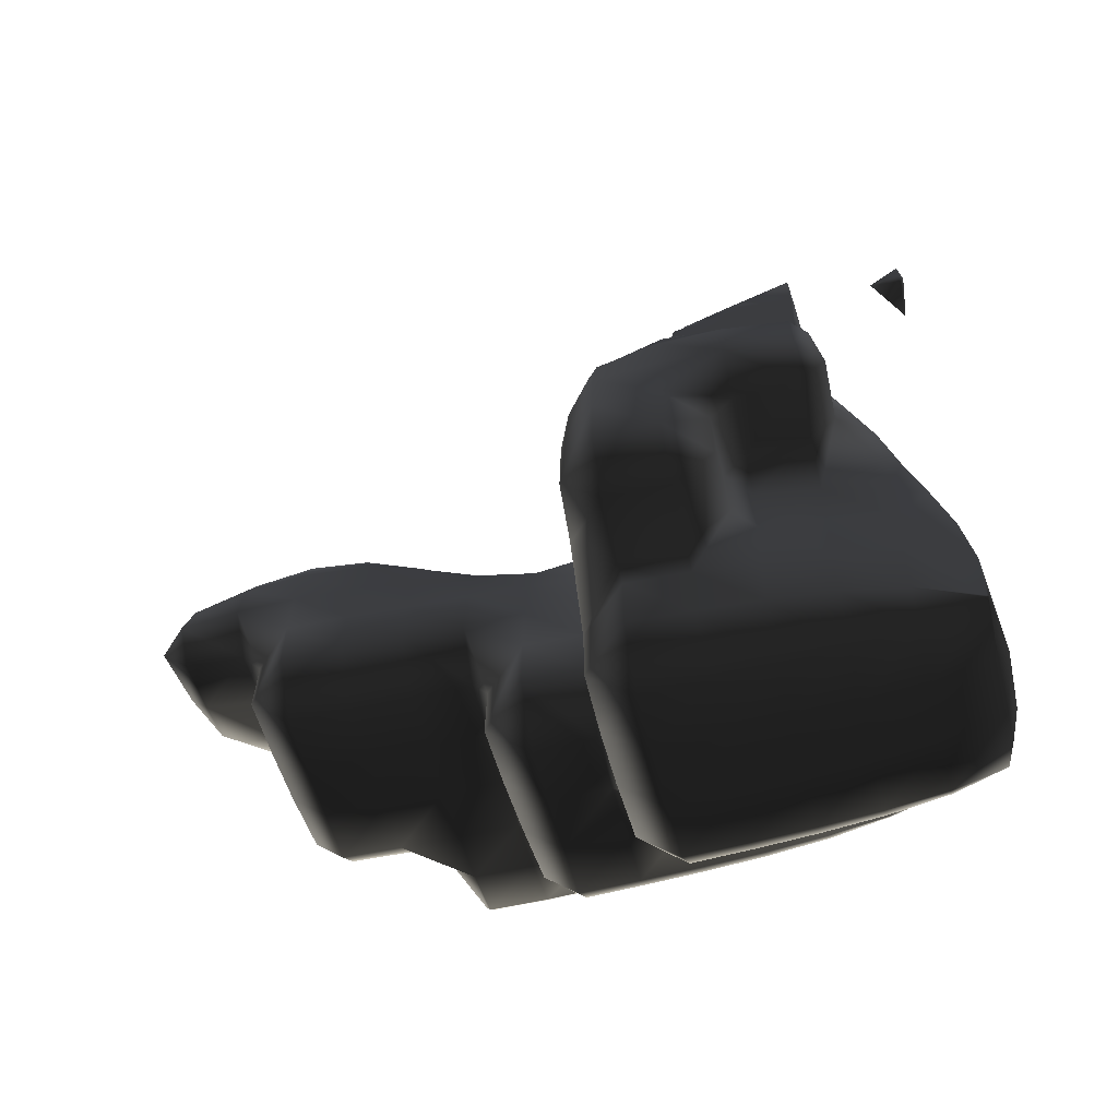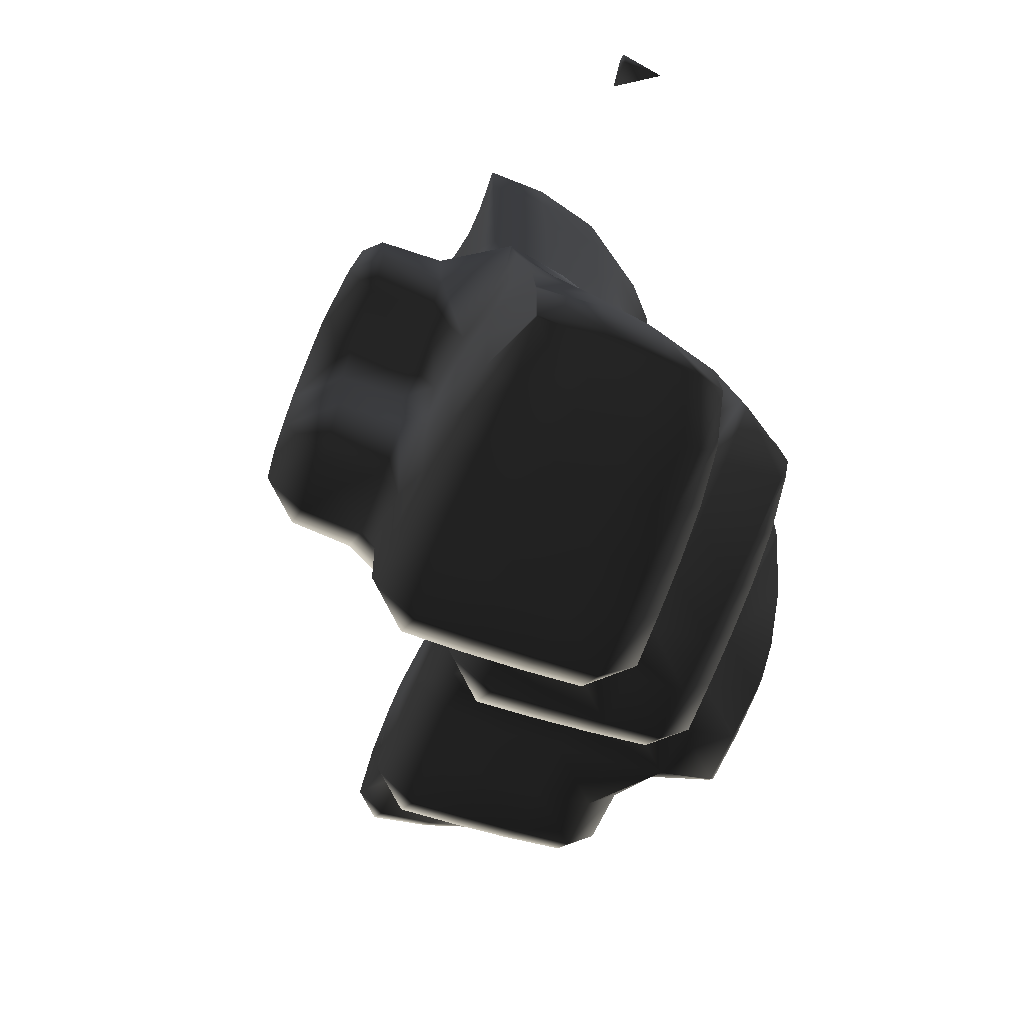
<metadata>
{"format":"obj","ext":"obj","renderer":"f3d","projection":"perspective","resolution":1024,"background":"white","views":[{"elev":-57.9,"azim":13.5,"up":"+Y"},{"elev":-61.3,"azim":68.7,"up":"+Y"}]}
</metadata>
<code>
v 59.72 139 49
v 60 139 48.17
v 60 138.7 49
v 60 138.5 50
v 59.54 139 50
v 60 139 50.46
v 60 139.6 49
v 59.9 140 50
v 60 140 49.71
v 60 140 50.1
v 60 140.2 50
v 60.24 139 48
v 61 139 47.44
v 61 138.8 48
v 61 138.6 49
v 61 138.4 50
v 61 139 50.56
v 61 139.4 48
v 60.78 140 49
v 61 140 48.81
v 61 140 50.34
v 61 140.1 49
v 61 140.6 50
v 61.51 137 47
v 62 137 46.51
v 62 136.5 47
v 62 136.4 48
v 61.4 137 48
v 62 136.3 49
v 61.33 137 49
v 62 136.3 50
v 61.29 137 50
v 62 137 50.71
v 61.65 138 47
v 62 138 46.65
v 61.49 138 48
v 61.39 138 49
v 61.33 138 50
v 62 138 50.67
v 61.82 139 47
v 62 139 46.89
v 62 139 50.59
v 62 139.1 47
v 62 139.8 48
v 62 140 48.26
v 62 140 50.4
v 62 140.4 49
v 62 140.9 50
v 63 137 46.47
v 63 136.5 47
v 63 136.4 48
v 63 136.3 49
v 63 136.3 50
v 63 137 50.72
v 63 138 46.58
v 63 138 50.66
v 63 139 46.41
v 63 139 50.55
v 63 139.5 47
v 62.66 140 48
v 63 140 47.83
v 63 140 50.33
v 63 140.1 48
v 63 140.5 49
v 63 140.7 50
v 63.94 137 45
v 64 137 44.94
v 64 136.9 45
v 64 136.6 46
v 63.62 137 46
v 64 136.5 47
v 64 136.4 48
v 64 136.3 49
v 64 136.3 50
v 64 137 50.71
v 64 137.2 45
v 63.76 138 46
v 64 138 45.39
v 64 138 50.62
v 64 138.9 46
v 64 139 46.07
v 64 139 50.45
v 64 139.8 47
v 64 140 47.4
v 64 140 50.06
v 64 140.2 48
v 64 140.3 49
v 64 140.1 50
v 65 137 44.94
v 65 136.9 45
v 65 136.6 46
v 65 136.5 47
v 65 136.4 48
v 65 136.3 49
v 65 136.3 50
v 65 137 50.7
v 65 137.3 45
v 65 138 45.34
v 65 138 50.57
v 64.44 139 46
v 65 139 45.92
v 65 139 50.28
v 65 139.1 46
v 64.88 140 47
v 65 140 46.96
v 64.15 140 50
v 65 139.5 50
v 65 140 49.03
v 65 140 47
v 65 140.3 48
v 65 140 49
v 65.44 135 47
v 66 135 46.44
v 66 134.4 47
v 66 134.3 48
v 65.34 135 48
v 66 134.3 49
v 65.27 135 49
v 66 134.2 50
v 65.23 135 50
v 66 135 50.77
v 65.45 136 47
v 66 136 46.45
v 65.36 136 48
v 65.29 136 49
v 65.25 136 50
v 66 136 50.75
v 66 137 44.98
v 66 137 45
v 66 136.7 46
v 66 137 50.68
v 66 137.1 45
v 66 138 45.43
v 66 138 50.52
v 66 139 45.99
v 66 139 50.13
v 66 139 46
v 66 140 46.93
v 65.13 140 49
v 66 139.9 49
v 66 140 48.71
v 66 139.2 50
v 66 140.1 47
v 66 140.3 48
v 67 135 46.48
v 67 134.5 47
v 67 134.4 48
v 67 134.3 49
v 67 134.2 50
v 67 135 50.75
v 67 136 46.49
v 67 136 50.72
v 66.28 137 45
v 67 137 45.14
v 67 136.7 46
v 67 137 50.65
v 67 138 45.69
v 67 138 50.49
v 67 138.5 46
v 66.05 139 46
v 67 139 46.34
v 67 139 50.16
v 66.32 140 47
v 67 139.8 47
v 67 140 47.34
v 66.82 140 49
v 67 140 49.05
v 67 139.4 50
v 67 140.4 48
v 67 140 49
v 67.33 133 49
v 68 133 48.33
v 68 132.3 49
v 68 132.3 50
v 67.27 133 50
v 68 132.2 51
v 67.25 133 51
v 68 132.3 52
v 67.25 133 52
v 68 133 52.75
v 67.32 134 49
v 68 134 48.32
v 67.27 134 50
v 67.24 134 51
v 67.24 134 52
v 68 134 52.76
v 68 135 46.53
v 68 134.5 47
v 68 134.4 48
v 67.26 135 51
v 67.26 135 52
v 68 134.3 53
v 67.29 135 53
v 68 134.4 54
v 67.37 135 54
v 68 135 54.63
v 68 136 46.55
v 67.3 136 51
v 67.3 136 52
v 67.33 136 53
v 67.39 136 54
v 68 136 54.61
v 68 137 45.46
v 68 136.8 46
v 67.39 137 51
v 67.4 137 52
v 67.43 137 53
v 67.51 137 54
v 68 137 54.49
v 68 137.8 46
v 67.71 138 46
v 68 138 46.16
v 67.54 138 51
v 67.59 138 52
v 67.67 138 53
v 67.83 138 54
v 68 138 54.17
v 68 139 46.95
v 67.8 139 51
v 67.96 139 52
v 68 139 52.16
v 68 138.7 53
v 68 138.3 54
v 68 139.1 47
v 68 140 47.82
v 67.75 140 50
v 68 140 50.59
v 68 139.8 51
v 68 139.1 52
v 68 140.3 48
v 67.97 141 49
v 68 141 48.93
v 68 141 49.55
v 68 140.9 50
v 68 141.1 49
v 69 133 48.37
v 69 132.4 49
v 69 132.3 50
v 69 132.3 51
v 69 132.3 52
v 69 133 52.71
v 69 134 48.38
v 69 134 52.72
v 69 135 46.6
v 69 134.6 47
v 69 134.5 48
v 69 134.3 53
v 69 134.3 54
v 69 135 54.65
v 69 136 46.63
v 69 136 54.64
v 69 137 45.94
v 69 137 46
v 69 137 54.56
v 69 137.1 46
v 69 138 46.89
v 69 138 54.35
v 69 138.1 47
v 68.08 139 47
v 69 139 47.8
v 68.48 139 53
v 69 139 53.63
v 69 138.8 54
v 68.41 140 48
v 69 139.5 48
v 69 140 48.25
v 68.13 140 51
v 68.51 140 52
v 69 140 52.82
v 69 139.8 53
v 69 141 48.31
v 68.02 141 50
v 68.27 141 51
v 68.63 141 52
v 69 141 52.58
v 68.41 142 49
v 69 142 48.38
v 68.18 142 50
v 68.3 142 51
v 68.66 142 52
v 69 142 52.46
v 69 142.8 49
v 68.74 143 50
v 69 143 49.26
v 68.71 143 51
v 69 143 51.83
v 69 142.9 52
v 69 143.2 50
v 69 143.2 51
v 70 133 48.44
v 70 132.4 49
v 70 132.4 50
v 70 132.3 51
v 70 132.3 52
v 70 133 52.66
v 70 134 48.45
v 70 134 52.66
v 70 135 46.72
v 70 134.7 47
v 70 134.6 48
v 69.69 135 53
v 70 135 52.63
v 69.65 135 54
v 70 136 46.76
v 69.65 136 53
v 70 136 52.57
v 69.64 136 54
v 69.1 137 46
v 70 137 46.68
v 70 136.5 53
v 70 136.5 54
v 70 137 54.54
v 69.14 138 47
v 70 137.3 47
v 70 138 47.84
v 70 138 54.37
v 69.27 139 48
v 70 138.2 48
v 70 139 48.55
v 69.18 139 53
v 70 138.4 53
v 70 139 52.36
v 70 138.4 54
v 70 140 48.71
v 70 140 52.31
v 70 141 48.61
v 70 141 52.26
v 70 142 48.51
v 70 142 52.2
v 69.66 143 49
v 70 143 48.92
v 69.15 143 52
v 70 143 52.09
v 70 143.1 49
v 70 143.4 50
v 70 143.6 51
v 70 143.4 52
v 71 133 48.54
v 71 132.5 49
v 71 132.5 50
v 71 132.4 51
v 71 132.4 52
v 71 133 52.57
v 71 134 48.56
v 71 134 52.57
v 71 135 46.91
v 71 134.9 47
v 71 134.7 48
v 71 135 52.52
v 71 136 46.98
v 71 136 52.44
v 71 136.1 47
v 70.33 137 47
v 70.99 137 48
v 71 137 48
v 71 137 48.02
v 71 136.6 53
v 71 136.6 54
v 71 137 54.44
v 70.16 138 48
v 71 137.9 49
v 70.94 138 49
v 71 138 49.09
v 71 138 54.26
v 70.53 139 49
v 71 139 49.52
v 71 138.3 53
v 71 139 52.24
v 71 138.3 54
v 70.38 140 49
v 71 140 49.64
v 71 140 52.19
v 70.47 141 49
v 71 141 49.64
v 71 141 52.14
v 70.53 142 49
v 71 142 49.68
v 71 142 52.1
v 70.09 143 49
v 71 142.9 50
v 70.97 143 50
v 71 143 50.06
v 71 143 52.05
v 71 143.8 51
v 71 143.8 52
v 72 133 48.7
v 72 132.7 49
v 72 132.6 50
v 72 132.6 51
v 72 132.6 52
v 72 133 52.4
v 72 134 48.75
v 72 134 52.39
v 71.29 135 47
v 71.94 135 48
v 72 135 48.12
v 72 135 52.32
v 71.07 136 47
v 71.58 136 48
v 72 135.9 49
v 71.93 136 49
v 72 136 49.26
v 72 136 52.21
v 71.44 137 49
v 72 136.5 50
v 71.77 137 50
v 72 137 50.88
v 71.41 137 53
v 72 137 52.09
v 71.44 137 54
v 71.47 138 50
v 72 137.1 51
v 71.79 138 51
v 71.97 138 52
v 72 137.9 52
v 71.3 138 53
v 71.26 138 54
v 71.1 139 50
v 71.21 139 51
v 71.24 139 52
v 71.08 140 50
v 71.19 140 51
v 71.19 140 52
v 71.07 141 50
v 71.16 141 51
v 71.14 141 52
v 71.05 142 50
v 71.11 142 51
v 71.1 142 52
v 71.06 143 51
v 71.05 143 52
v 72.88 133 49
v 73 133 49.41
v 73 132.9 50
v 73 132.9 51
v 73 133 52
v 73 133 52.02
v 72.73 134 49
v 73 134 49.94
v 73 134 52.01
v 72.39 135 49
v 73 134.1 50
v 72.68 135 50
v 72.83 135 51
v 73 134.4 51
v 72.85 135 52
v 73 134.1 52
v 72.2 136 50
v 72.42 136 51
v 72.56 136 52
v 72.03 137 51
v 72.24 137 52
v 72.46 147 50
v 73 147 49.21
v 73 146.9 50
v 73 147 50.08
v 73 147.5 50
v 73.14 133 50
v 73.17 133 51
v 73.03 133 52
v 73.02 134 50
v 73.1 134 51
v 73.02 134 52
v 73.08 147 50
f 3 2 1
f 5 4 1
f 1 4 3
f 5 6 4
f 2 7 1
f 9 8 7
f 8 1 7
f 8 5 1
f 6 5 10
f 10 5 8
f 9 11 8
f 8 11 10
f 14 13 12
f 2 3 12
f 3 14 12
f 3 15 14
f 16 3 4
f 16 15 3
f 4 6 16
f 16 6 17
f 13 18 12
f 18 20 19
f 18 19 7
f 12 18 7
f 2 12 7
f 19 9 7
f 10 17 6
f 10 21 17
f 20 22 19
f 19 22 9
f 22 11 9
f 22 23 11
f 10 11 21
f 21 11 23
f 26 25 24
f 28 27 24
f 24 27 26
f 30 29 28
f 28 29 27
f 32 31 30
f 30 31 29
f 32 33 31
f 24 25 34
f 34 25 35
f 24 36 28
f 24 34 36
f 28 37 30
f 28 36 37
f 30 38 32
f 30 37 38
f 33 32 39
f 39 32 38
f 34 35 40
f 40 35 41
f 40 13 14
f 36 40 14
f 34 40 36
f 36 14 15
f 36 15 37
f 37 15 16
f 37 16 38
f 16 17 38
f 17 39 38
f 17 42 39
f 41 43 40
f 40 43 13
f 43 18 13
f 43 44 18
f 20 18 44
f 20 44 45
f 21 42 17
f 21 46 42
f 45 47 20
f 20 47 22
f 22 48 23
f 47 48 22
f 21 23 46
f 46 23 48
f 50 49 26
f 26 49 25
f 51 26 27
f 51 50 26
f 52 27 29
f 52 51 27
f 53 29 31
f 53 52 29
f 31 33 53
f 53 33 54
f 49 35 25
f 55 35 49
f 39 54 33
f 39 56 54
f 55 41 35
f 57 41 55
f 42 56 39
f 42 58 56
f 57 59 41
f 41 59 43
f 59 61 60
f 44 59 60
f 43 59 44
f 60 45 44
f 46 58 42
f 46 62 58
f 61 63 60
f 60 63 45
f 63 47 45
f 63 64 47
f 47 65 48
f 64 65 47
f 46 48 62
f 62 48 65
f 68 67 66
f 70 69 66
f 66 69 68
f 49 50 70
f 50 69 70
f 50 71 69
f 72 50 51
f 72 71 50
f 73 51 52
f 73 72 51
f 74 52 53
f 74 73 52
f 53 54 74
f 74 54 75
f 67 76 66
f 78 77 76
f 77 66 76
f 77 70 66
f 77 55 49
f 77 49 70
f 56 75 54
f 56 79 75
f 78 80 77
f 55 77 80
f 81 55 80
f 57 55 81
f 58 79 56
f 58 82 79
f 81 83 57
f 57 83 59
f 61 59 83
f 61 83 84
f 62 82 58
f 62 85 82
f 84 86 61
f 61 86 63
f 63 87 64
f 86 87 63
f 64 88 65
f 87 88 64
f 62 65 85
f 85 65 88
f 90 89 68
f 68 89 67
f 91 68 69
f 91 90 68
f 92 69 71
f 92 91 69
f 93 71 72
f 93 92 71
f 94 72 73
f 94 93 72
f 95 73 74
f 95 94 73
f 74 75 95
f 95 75 96
f 89 97 67
f 67 97 76
f 78 76 97
f 78 97 98
f 79 96 75
f 79 99 96
f 80 78 100
f 78 101 100
f 78 98 101
f 100 81 80
f 82 99 79
f 82 102 99
f 101 103 100
f 103 105 104
f 103 104 83
f 100 103 83
f 81 100 83
f 104 84 83
f 108 107 106
f 107 102 106
f 102 85 106
f 102 82 85
f 105 109 104
f 104 109 84
f 109 86 84
f 109 110 86
f 86 111 87
f 110 111 86
f 106 88 108
f 88 111 108
f 88 87 111
f 88 106 85
f 114 113 112
f 116 115 112
f 112 115 114
f 118 117 116
f 116 117 115
f 120 119 118
f 118 119 117
f 120 121 119
f 112 113 122
f 122 113 123
f 112 124 116
f 112 122 124
f 116 125 118
f 116 124 125
f 118 126 120
f 118 125 126
f 121 120 127
f 127 120 126
f 129 128 90
f 90 128 89
f 130 90 91
f 130 129 90
f 92 122 123
f 130 92 123
f 91 92 130
f 122 92 93
f 122 93 124
f 124 93 94
f 124 94 125
f 125 94 95
f 125 95 126
f 95 96 126
f 96 127 126
f 96 131 127
f 128 132 89
f 89 132 97
f 98 97 132
f 98 132 133
f 99 131 96
f 99 134 131
f 133 101 98
f 135 101 133
f 102 134 99
f 102 136 134
f 135 137 101
f 101 137 103
f 105 103 137
f 105 137 138
f 141 140 139
f 107 108 139
f 140 107 139
f 142 107 140
f 102 107 136
f 136 107 142
f 138 143 105
f 105 143 109
f 109 144 110
f 143 144 109
f 139 111 141
f 111 144 141
f 111 110 144
f 111 139 108
f 146 145 114
f 114 145 113
f 147 114 115
f 147 146 114
f 148 115 117
f 148 147 115
f 149 117 119
f 149 148 117
f 119 121 149
f 149 121 150
f 145 123 113
f 151 123 145
f 127 150 121
f 127 152 150
f 153 128 129
f 153 129 154
f 129 155 154
f 129 130 155
f 130 123 151
f 130 151 155
f 131 152 127
f 131 156 152
f 153 132 128
f 133 132 153
f 154 133 153
f 157 133 154
f 134 156 131
f 134 158 156
f 160 135 159
f 135 157 159
f 135 133 157
f 161 160 159
f 136 158 134
f 136 162 158
f 160 137 135
f 164 163 138
f 164 138 137
f 161 164 137
f 160 161 137
f 165 163 164
f 141 166 140
f 140 166 167
f 168 140 167
f 142 140 168
f 136 142 162
f 162 142 168
f 163 143 138
f 165 169 163
f 169 143 163
f 169 144 143
f 141 144 166
f 144 170 166
f 144 169 170
f 166 170 167
f 173 172 171
f 175 174 171
f 171 174 173
f 177 176 175
f 175 176 174
f 179 178 177
f 177 178 176
f 179 180 178
f 171 172 181
f 181 172 182
f 171 183 175
f 171 181 183
f 175 184 177
f 175 183 184
f 177 185 179
f 177 184 185
f 180 179 186
f 186 179 185
f 188 187 146
f 146 187 145
f 189 146 147
f 189 188 146
f 148 181 182
f 189 148 182
f 147 148 189
f 181 148 149
f 181 149 183
f 183 149 150
f 190 183 150
f 184 183 190
f 184 191 185
f 184 190 191
f 186 185 192
f 185 193 192
f 185 191 193
f 195 194 193
f 193 194 192
f 195 196 194
f 187 151 145
f 197 151 187
f 152 198 190
f 152 190 150
f 190 199 191
f 190 198 199
f 191 200 193
f 191 199 200
f 193 201 195
f 193 200 201
f 196 195 202
f 202 195 201
f 204 203 155
f 155 203 154
f 155 151 197
f 155 197 204
f 156 205 198
f 156 198 152
f 198 206 199
f 198 205 206
f 199 207 200
f 199 206 207
f 200 208 201
f 200 207 208
f 202 201 209
f 209 201 208
f 211 157 210
f 157 203 210
f 157 154 203
f 212 211 210
f 158 213 205
f 158 205 156
f 205 214 206
f 205 213 214
f 206 215 207
f 206 214 215
f 207 216 208
f 207 215 216
f 209 208 217
f 217 208 216
f 211 159 157
f 161 159 211
f 212 161 211
f 218 161 212
f 162 219 213
f 162 213 158
f 213 220 214
f 213 219 220
f 222 215 221
f 215 220 221
f 215 214 220
f 215 222 216
f 216 222 223
f 216 223 217
f 218 224 161
f 161 224 164
f 165 164 224
f 165 224 225
f 167 226 168
f 226 227 168
f 168 227 162
f 227 228 162
f 228 219 162
f 219 228 220
f 220 228 229
f 220 229 221
f 225 230 165
f 165 230 169
f 230 232 231
f 170 230 231
f 169 230 170
f 231 233 170
f 170 233 167
f 233 234 167
f 234 226 167
f 226 234 227
f 232 235 231
f 231 235 233
f 237 236 173
f 173 236 172
f 238 173 174
f 238 237 173
f 239 174 176
f 239 238 174
f 240 176 178
f 240 239 176
f 178 180 240
f 240 180 241
f 236 182 172
f 242 182 236
f 186 241 180
f 186 243 241
f 245 244 188
f 188 244 187
f 246 188 189
f 246 245 188
f 189 182 242
f 189 242 246
f 247 243 186
f 247 186 192
f 248 192 194
f 248 247 192
f 194 196 248
f 248 196 249
f 244 197 187
f 250 197 244
f 202 249 196
f 202 251 249
f 253 252 204
f 204 252 203
f 204 197 250
f 204 250 253
f 209 251 202
f 209 254 251
f 252 255 203
f 203 255 210
f 212 210 255
f 212 255 256
f 217 254 209
f 217 257 254
f 259 218 258
f 218 256 258
f 218 212 256
f 260 259 258
f 221 261 222
f 222 261 262
f 263 222 262
f 223 222 263
f 217 223 257
f 257 223 263
f 259 224 218
f 265 264 225
f 265 225 224
f 260 265 224
f 259 260 224
f 266 264 265
f 227 267 228
f 268 229 228
f 268 228 267
f 268 269 229
f 229 269 221
f 269 270 221
f 270 261 221
f 261 270 262
f 264 230 225
f 232 230 264
f 266 232 264
f 271 232 266
f 233 272 234
f 267 227 234
f 272 267 234
f 273 267 272
f 267 274 268
f 267 273 274
f 269 268 275
f 275 268 274
f 235 232 276
f 232 277 276
f 232 271 277
f 272 233 235
f 276 272 235
f 278 272 276
f 272 279 273
f 272 278 279
f 273 280 274
f 273 279 280
f 275 274 281
f 281 274 280
f 277 282 276
f 284 283 282
f 283 276 282
f 283 278 276
f 278 285 279
f 278 283 285
f 287 280 286
f 280 285 286
f 280 279 285
f 280 287 281
f 284 288 283
f 283 288 285
f 285 288 289
f 285 289 286
f 291 290 237
f 237 290 236
f 292 237 238
f 292 291 237
f 293 238 239
f 293 292 238
f 294 239 240
f 294 293 239
f 240 241 294
f 294 241 295
f 290 242 236
f 296 242 290
f 243 295 241
f 243 297 295
f 299 298 245
f 245 298 244
f 300 245 246
f 300 299 245
f 246 242 296
f 246 296 300
f 243 247 301
f 302 243 301
f 297 243 302
f 248 303 247
f 247 303 301
f 249 303 248
f 298 250 244
f 304 250 298
f 302 301 305
f 302 305 306
f 307 301 303
f 305 301 307
f 251 307 249
f 249 307 303
f 308 252 253
f 309 308 253
f 250 309 253
f 304 309 250
f 310 306 305
f 310 305 307
f 310 307 311
f 307 251 311
f 251 312 311
f 251 254 312
f 308 255 252
f 314 313 256
f 314 256 255
f 309 314 255
f 308 309 255
f 315 313 314
f 257 312 254
f 257 316 312
f 313 258 256
f 318 317 260
f 318 260 258
f 315 318 258
f 313 315 258
f 319 317 318
f 322 321 320
f 263 262 320
f 321 263 320
f 323 263 321
f 257 263 316
f 316 263 323
f 317 265 260
f 266 265 317
f 319 266 317
f 324 266 319
f 322 320 270
f 269 322 270
f 325 322 269
f 270 320 262
f 324 271 266
f 326 271 324
f 275 325 269
f 275 327 325
f 326 277 271
f 328 277 326
f 281 327 275
f 281 329 327
f 282 277 330
f 277 331 330
f 277 328 331
f 330 284 282
f 286 332 287
f 332 333 287
f 333 281 287
f 333 329 281
f 331 334 330
f 330 334 284
f 334 288 284
f 334 335 288
f 288 336 289
f 335 336 288
f 286 289 332
f 289 337 332
f 289 336 337
f 332 337 333
f 339 338 291
f 291 338 290
f 340 291 292
f 340 339 291
f 341 292 293
f 341 340 292
f 342 293 294
f 342 341 293
f 294 295 342
f 342 295 343
f 338 296 290
f 344 296 338
f 297 343 295
f 297 345 343
f 347 346 299
f 299 346 298
f 348 299 300
f 348 347 299
f 300 296 344
f 300 344 348
f 302 345 297
f 302 349 345
f 346 304 298
f 350 304 346
f 306 349 302
f 306 351 349
f 353 309 352
f 309 350 352
f 309 304 350
f 355 354 353
f 355 353 352
f 356 354 355
f 357 351 306
f 357 306 310
f 358 310 311
f 358 357 310
f 311 312 358
f 358 312 359
f 353 314 309
f 314 353 315
f 353 360 315
f 353 354 360
f 354 356 361
f 362 354 361
f 360 354 362
f 363 362 361
f 316 359 312
f 316 364 359
f 360 318 315
f 318 360 319
f 360 365 319
f 360 362 365
f 362 363 366
f 362 366 365
f 368 367 321
f 368 321 322
f 321 369 323
f 367 369 321
f 316 323 364
f 364 323 369
f 370 324 365
f 365 324 319
f 365 366 371
f 365 371 370
f 325 368 322
f 325 372 368
f 373 326 370
f 370 326 324
f 370 371 374
f 370 374 373
f 327 372 325
f 327 375 372
f 376 328 373
f 373 328 326
f 373 374 377
f 373 377 376
f 329 375 327
f 329 378 375
f 379 331 376
f 376 331 328
f 376 377 380
f 381 376 380
f 379 376 381
f 382 381 380
f 333 378 329
f 333 383 378
f 379 334 331
f 334 379 335
f 335 379 381
f 382 384 381
f 384 335 381
f 384 336 335
f 336 385 337
f 384 385 336
f 333 337 383
f 383 337 385
f 387 386 339
f 339 386 338
f 388 339 340
f 388 387 339
f 389 340 341
f 389 388 340
f 390 341 342
f 390 389 341
f 342 343 390
f 390 343 391
f 386 344 338
f 392 344 386
f 345 391 343
f 345 393 391
f 394 346 347
f 348 395 347
f 347 395 394
f 396 395 348
f 344 396 348
f 392 396 344
f 349 393 345
f 349 397 393
f 398 350 394
f 394 350 346
f 399 394 395
f 398 394 399
f 395 396 400
f 401 395 400
f 399 395 401
f 402 401 400
f 351 397 349
f 351 403 397
f 398 352 350
f 352 398 355
f 355 398 399
f 355 399 356
f 399 404 356
f 399 401 404
f 401 402 405
f 406 401 405
f 404 401 406
f 407 406 405
f 351 357 408
f 409 351 408
f 403 351 409
f 358 410 357
f 357 410 408
f 359 410 358
f 404 361 356
f 361 404 363
f 404 411 363
f 404 406 411
f 406 407 412
f 413 406 412
f 411 406 413
f 415 414 413
f 415 413 412
f 414 415 409
f 408 414 409
f 416 414 408
f 417 408 410
f 416 408 417
f 364 417 359
f 359 417 410
f 418 366 411
f 411 366 363
f 419 411 413
f 418 411 419
f 420 413 414
f 419 413 420
f 368 420 367
f 420 416 367
f 420 414 416
f 367 416 369
f 369 416 417
f 369 417 364
f 421 371 418
f 418 371 366
f 422 418 419
f 421 418 422
f 423 419 420
f 422 419 423
f 372 423 368
f 368 423 420
f 424 374 421
f 421 374 371
f 425 421 422
f 424 421 425
f 426 422 423
f 425 422 426
f 375 426 372
f 372 426 423
f 427 377 424
f 424 377 374
f 428 424 425
f 427 424 428
f 429 425 426
f 428 425 429
f 378 429 375
f 375 429 426
f 427 380 377
f 380 427 382
f 427 430 382
f 427 428 430
f 431 428 429
f 430 428 431
f 383 431 378
f 378 431 429
f 430 384 382
f 384 430 385
f 385 430 431
f 385 431 383
f 432 386 387
f 432 387 433
f 387 434 433
f 387 388 434
f 435 388 389
f 435 434 388
f 436 389 390
f 436 435 389
f 390 391 436
f 436 391 437
f 438 392 432
f 432 392 386
f 432 433 439
f 432 439 438
f 393 437 391
f 393 440 437
f 441 396 438
f 438 396 392
f 438 439 442
f 443 438 442
f 441 438 443
f 445 444 443
f 445 443 442
f 447 446 444
f 447 444 445
f 447 440 446
f 440 397 446
f 440 393 397
f 441 400 396
f 400 441 402
f 441 448 402
f 441 443 448
f 449 443 444
f 448 443 449
f 450 444 446
f 449 444 450
f 403 450 397
f 397 450 446
f 448 405 402
f 405 448 407
f 448 451 407
f 448 449 451
f 452 449 450
f 451 449 452
f 409 452 403
f 403 452 450
f 451 412 407
f 412 451 415
f 415 451 452
f 415 452 409
f 455 454 453
f 453 456 455
f 454 457 453
f 453 457 456
f 458 433 434
f 435 459 434
f 434 459 458
f 436 460 435
f 435 460 459
f 437 460 436
f 461 439 458
f 458 439 433
f 462 458 459
f 461 458 462
f 463 459 460
f 462 459 463
f 440 463 437
f 437 463 460
f 461 442 439
f 442 461 445
f 445 461 462
f 445 462 447
f 447 462 463
f 447 463 440
f 464 454 455
f 456 464 455
f 464 457 454
f 457 464 456

</code>
